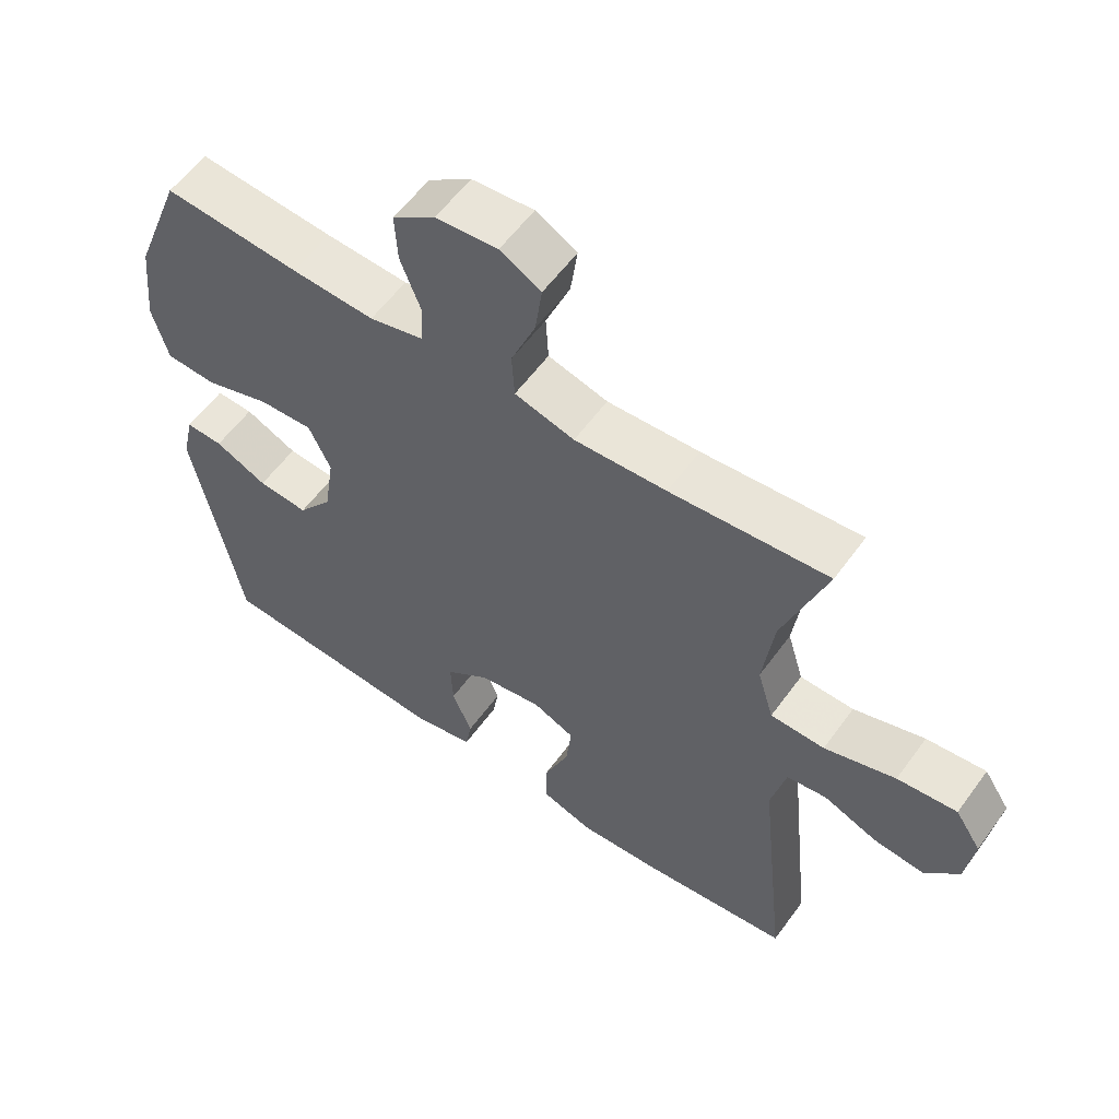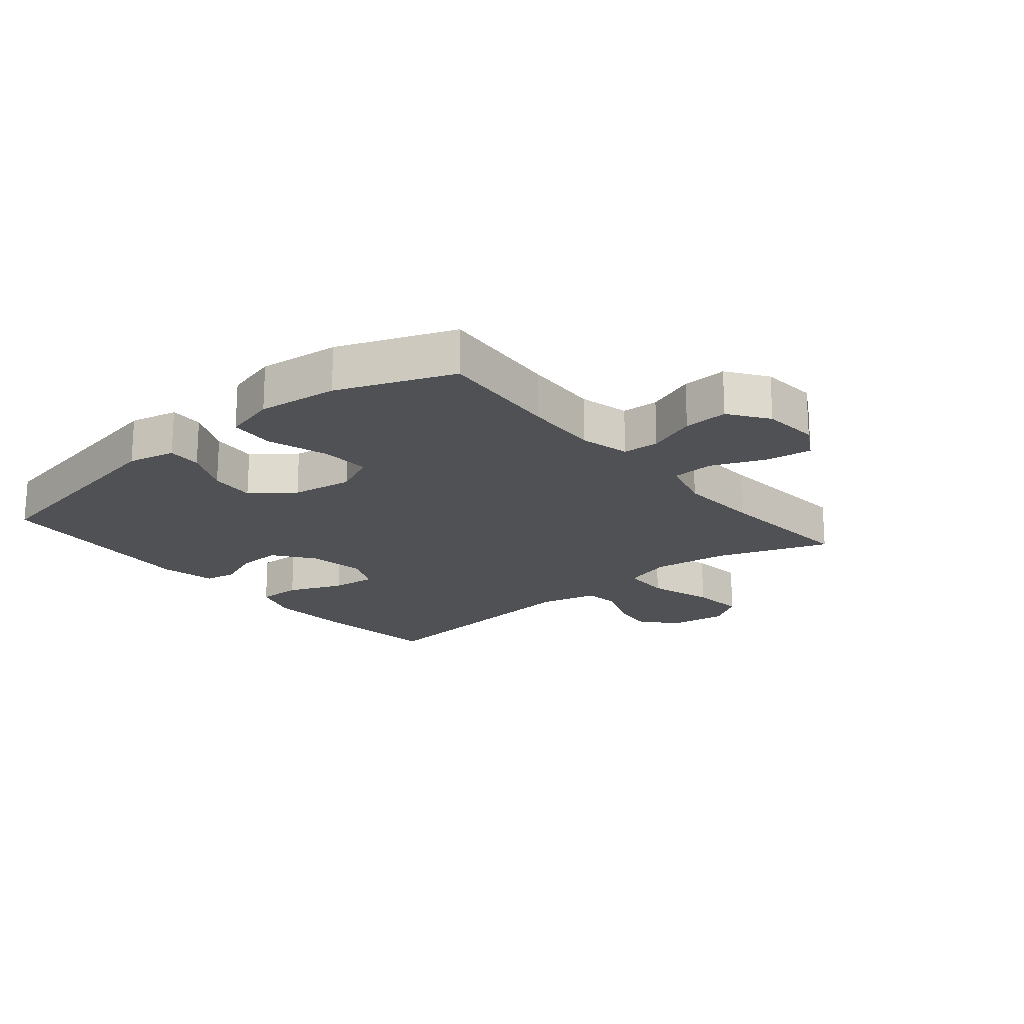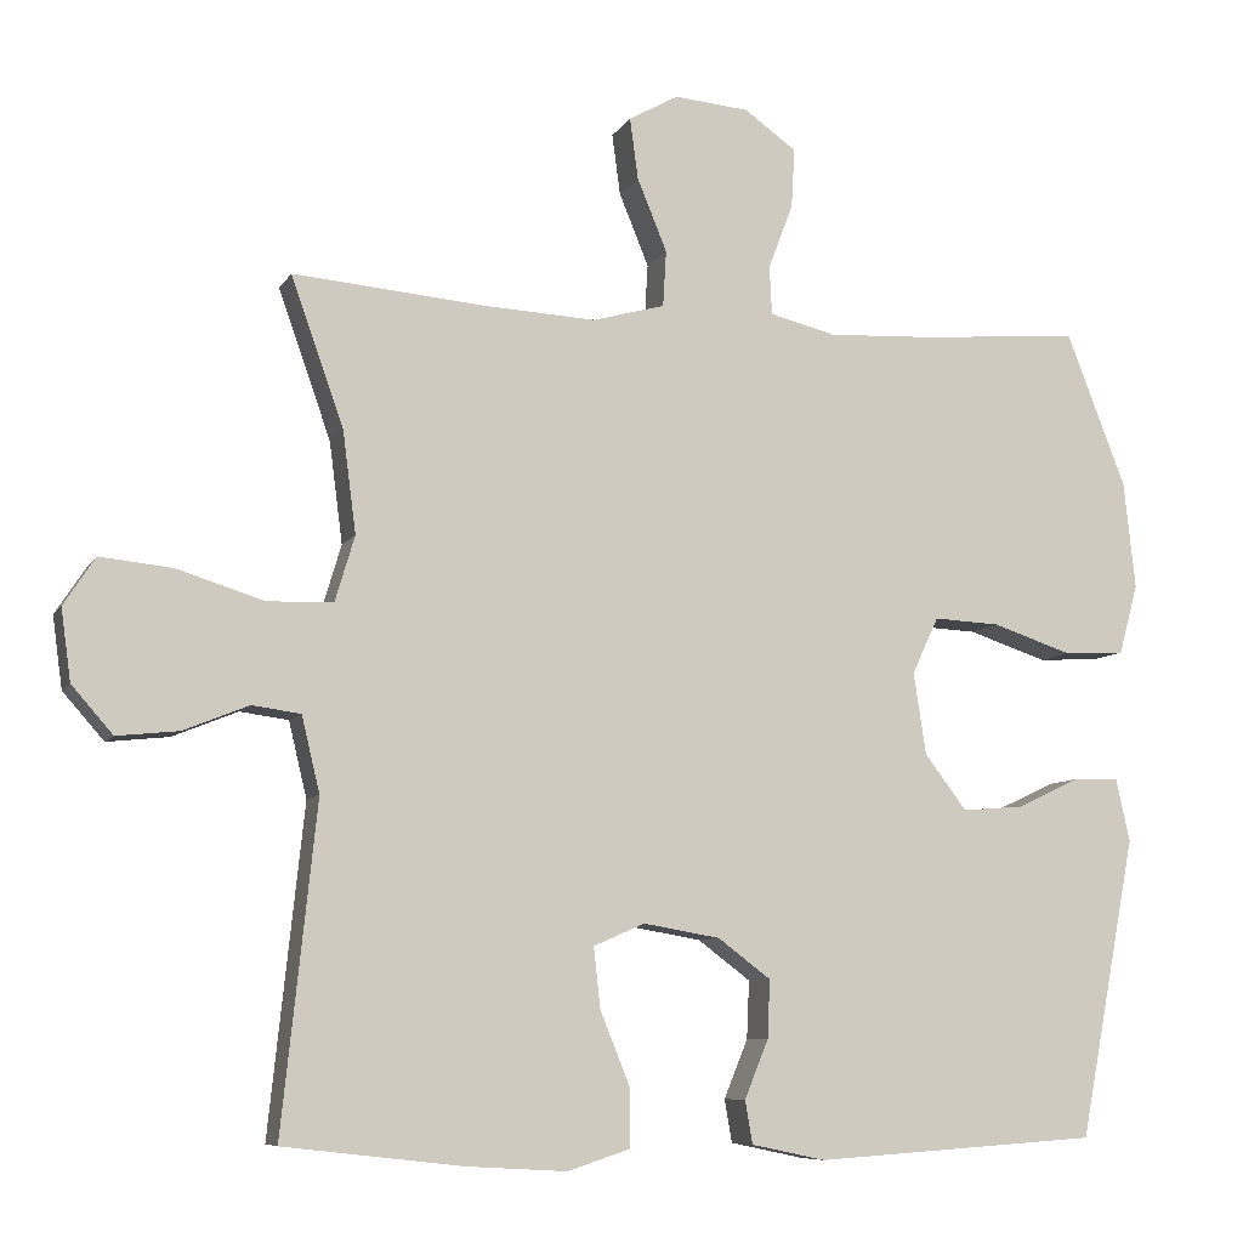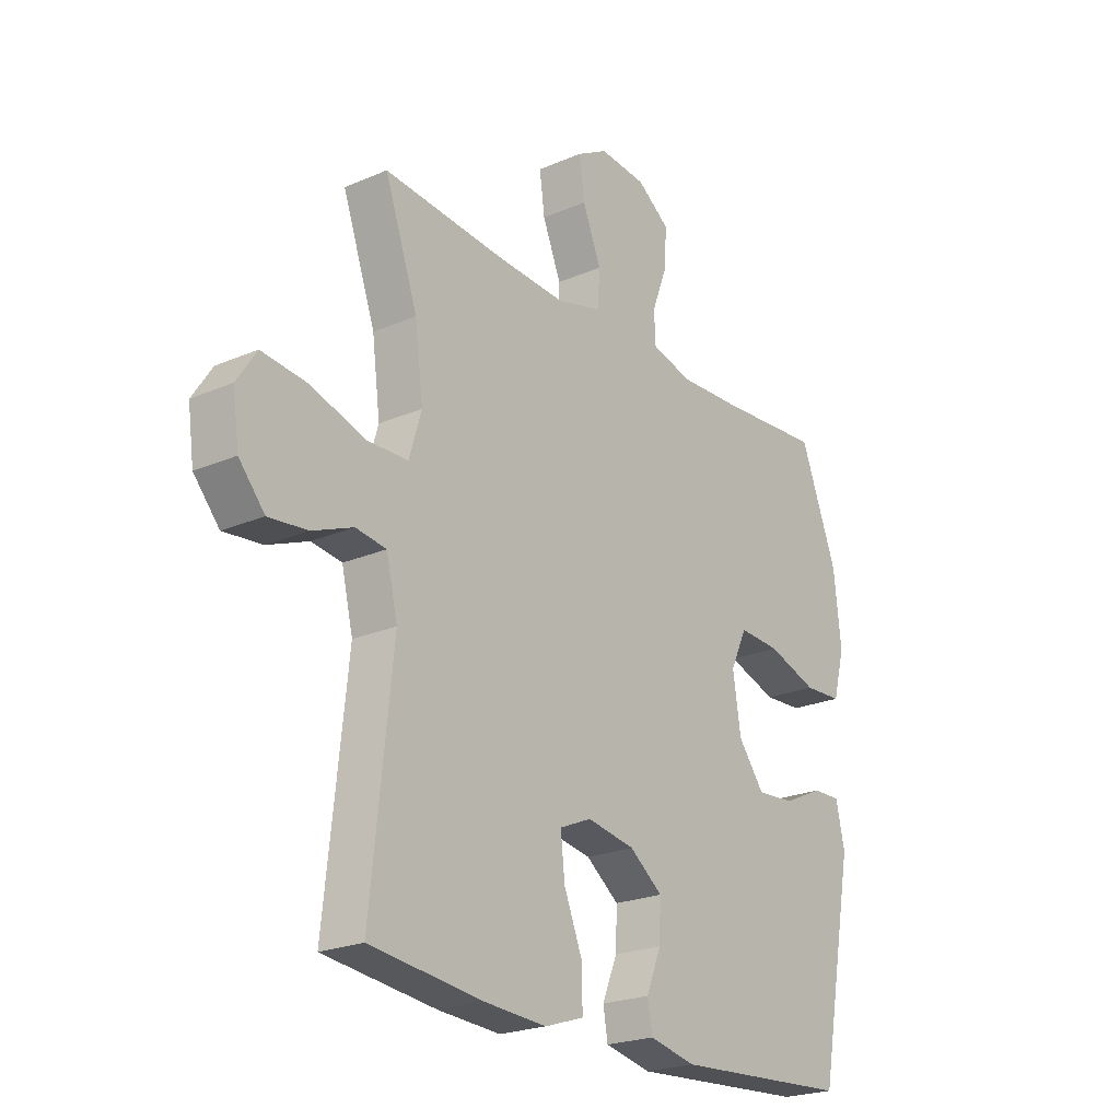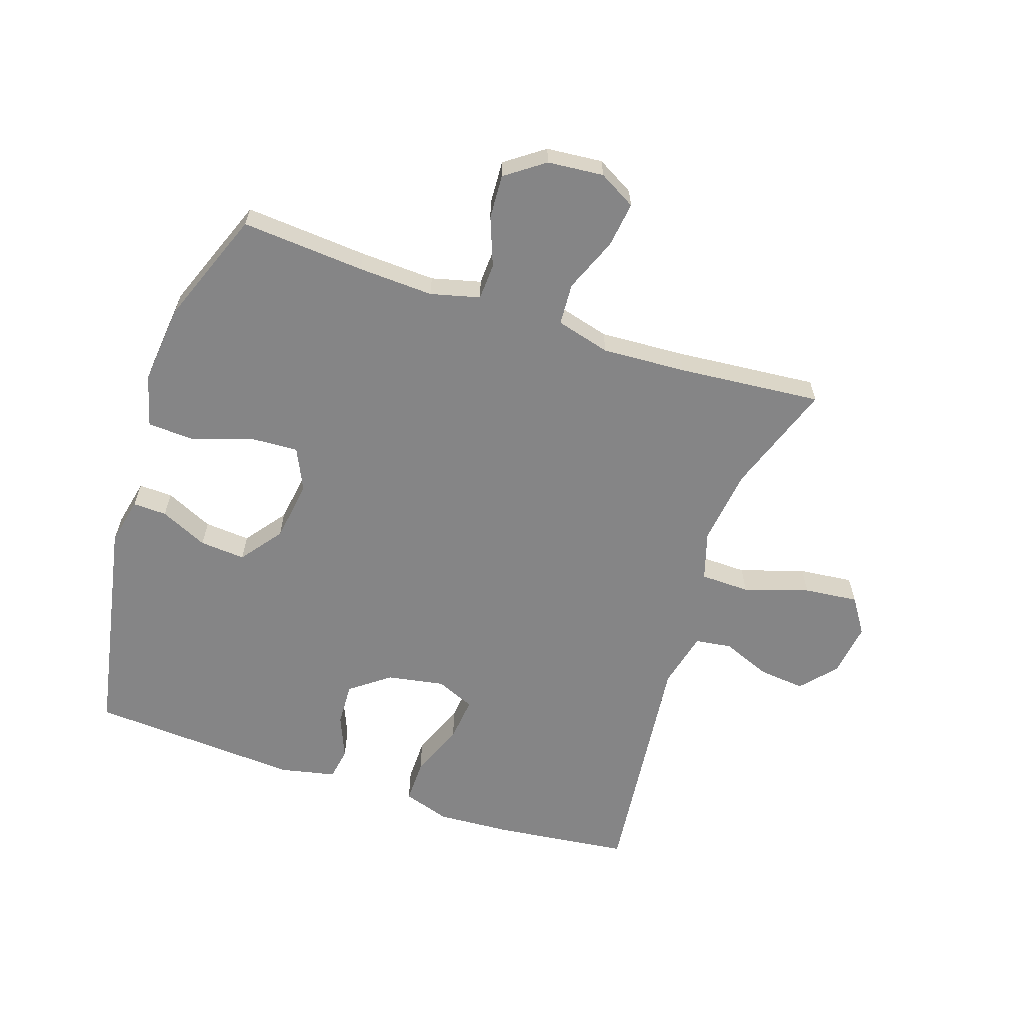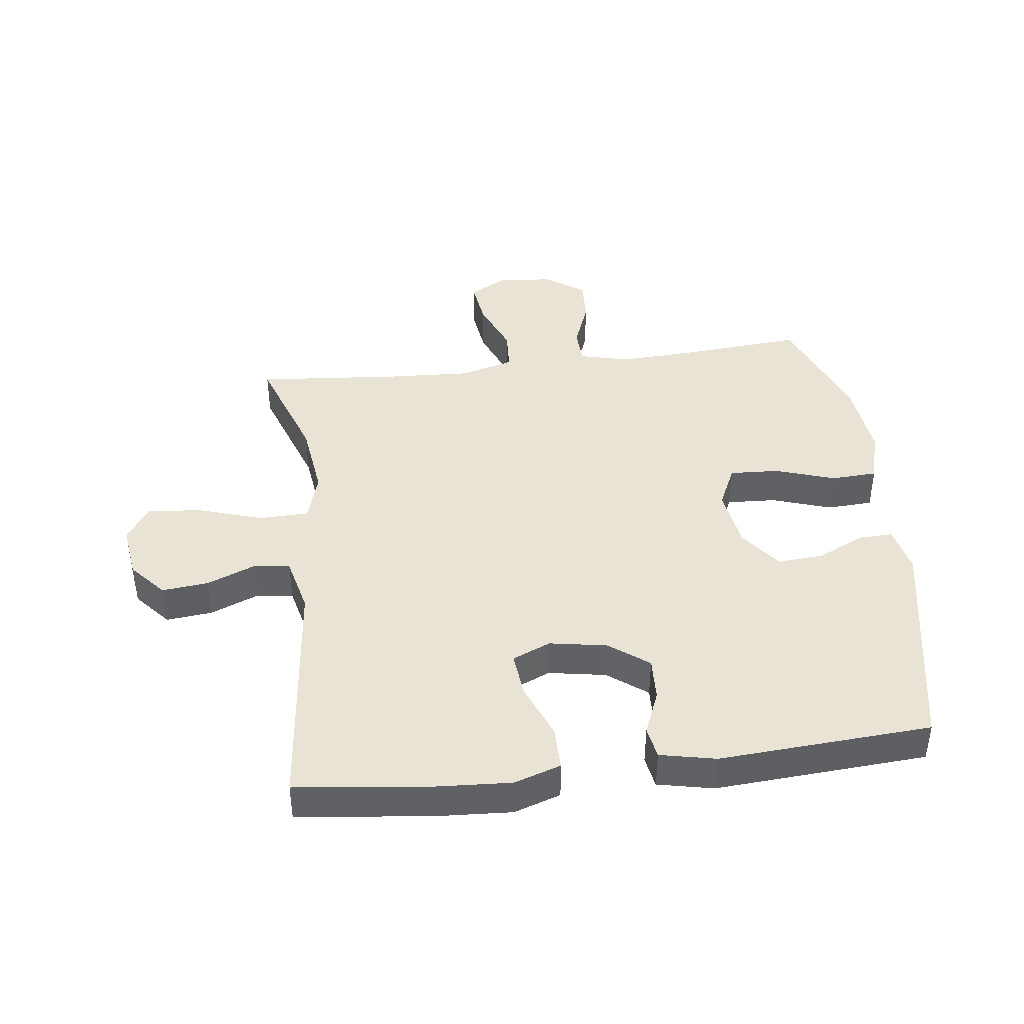
<metadata>
{"format":"obj","ext":"obj","renderer":"f3d","projection":"perspective","resolution":1024,"background":"white","views":[{"elev":57.7,"azim":35.6,"up":"+Z"},{"elev":-19.5,"azim":-50.4,"up":"+Y"},{"elev":-8.0,"azim":161.8,"up":"+Z"},{"elev":-22.8,"azim":126.5,"up":"+Z"},{"elev":-61.9,"azim":-18.3,"up":"+Y"},{"elev":42.2,"azim":173.0,"up":"+Y"}]}
</metadata>
<code>
v -0.5 0.07 -0.5
v -0.569 0.07 -0.137
v -0.552 0.07 -0.06
v -0.497 0.07 -0.062
v -0.42 0.07 -0.098
v -0.346 0.07 -0.104
v -0.295 0.07 -0.037
v -0.28 0.07 0.062
v -0.312 0.07 0.131
v -0.392 0.07 0.127
v -0.489 0.07 0.095
v -0.563 0.07 0.099
v -0.586 0.07 0.184
v -0.572 0.07 0.314
v -0.5 0.07 0.5
v -0.3 0.07 0.484
v -0.178 0.07 0.478
v -0.098 0.07 0.498
v -0.095 0.07 0.557
v -0.125 0.07 0.636
v -0.129 0.07 0.708
v -0.066 0.07 0.753
v 0.025 0.07 0.761
v 0.085 0.07 0.727
v 0.075 0.07 0.653
v 0.039 0.07 0.565
v 0.043 0.07 0.497
v 0.131 0.07 0.473
v 0.267 0.07 0.48
v 0.5 0.07 0.5
v 0.436 0.07 0.319
v 0.42 0.07 0.196
v 0.444 0.07 0.116
v 0.524 0.07 0.114
v 0.629 0.07 0.147
v 0.717 0.07 0.156
v 0.755 0.07 0.098
v 0.743 0.07 0.011
v 0.693 0.07 -0.046
v 0.618 0.07 -0.038
v 0.539 0.07 -0.006
v 0.48 0.07 -0.014
v 0.458 0.07 -0.106
v 0.5 0.07 -0.5
v 0.282 0.07 -0.525
v 0.161 0.07 -0.532
v 0.085 0.07 -0.507
v 0.086 0.07 -0.436
v 0.122 0.07 -0.347
v 0.13 0.07 -0.274
v 0.068 0.07 -0.247
v -0.025 0.07 -0.263
v -0.089 0.07 -0.311
v -0.086 0.07 -0.381
v -0.057 0.07 -0.452
v -0.066 0.07 -0.504
v -0.156 0.07 -0.523
v -0.5 0 -0.5
v -0.569 0 -0.137
v -0.552 0 -0.06
v -0.497 0 -0.062
v -0.42 0 -0.098
v -0.346 0 -0.104
v -0.295 0 -0.037
v -0.28 0 0.062
v -0.312 0 0.131
v -0.392 0 0.127
v -0.489 0 0.095
v -0.563 0 0.099
v -0.586 0 0.184
v -0.572 0 0.314
v -0.5 0 0.5
v -0.3 0 0.484
v -0.178 0 0.478
v -0.098 0 0.498
v -0.095 0 0.557
v -0.125 0 0.636
v -0.129 0 0.708
v -0.066 0 0.753
v 0.025 0 0.761
v 0.085 0 0.727
v 0.075 0 0.653
v 0.039 0 0.565
v 0.043 0 0.497
v 0.131 0 0.473
v 0.267 0 0.48
v 0.5 0 0.5
v 0.436 0 0.319
v 0.42 0 0.196
v 0.444 0 0.116
v 0.524 0 0.114
v 0.629 0 0.147
v 0.717 0 0.156
v 0.755 0 0.098
v 0.743 0 0.011
v 0.693 0 -0.046
v 0.618 0 -0.038
v 0.539 0 -0.006
v 0.48 0 -0.014
v 0.458 0 -0.106
v 0.5 0 -0.5
v 0.282 0 -0.525
v 0.161 0 -0.532
v 0.085 0 -0.507
v 0.086 0 -0.436
v 0.122 0 -0.347
v 0.13 0 -0.274
v 0.068 0 -0.247
v -0.025 0 -0.263
v -0.089 0 -0.311
v -0.086 0 -0.381
v -0.057 0 -0.452
v -0.066 0 -0.504
v -0.156 0 -0.523
f 3 4 5
f 2 3 5
f 1 2 5
f 57 1 5
f 56 57 5
f 55 56 5
f 54 55 5
f 53 54 5 6
f 52 53 6 7
f 51 52 7 8
f 50 51 8 9
f 47 48 49
f 46 47 49
f 45 46 49
f 44 45 49
f 43 44 49
f 42 43 49 50
f 39 40 41
f 38 39 41
f 37 38 41
f 36 37 41
f 35 36 41
f 34 35 41
f 33 34 41 42
f 42 50 9
f 33 42 9
f 32 33 9
f 29 30 31
f 32 9 10
f 31 32 10
f 29 31 10
f 28 29 10
f 24 25 26
f 23 24 26
f 22 23 26
f 21 22 26
f 20 21 26
f 19 20 26
f 18 19 26 27
f 12 13 14
f 11 12 14
f 10 11 14
f 28 10 14
f 27 28 14
f 18 27 14
f 17 18 14
f 14 15 16
f 14 16 17
f 62 61 60
f 62 60 59
f 62 59 58
f 62 58 114
f 62 114 113
f 62 113 112
f 62 112 111
f 63 62 111 110
f 64 63 110 109
f 65 64 109 108
f 66 65 108 107
f 106 105 104
f 106 104 103
f 106 103 102
f 106 102 101
f 106 101 100
f 107 106 100 99
f 98 97 96
f 98 96 95
f 98 95 94
f 98 94 93
f 98 93 92
f 98 92 91
f 99 98 91 90
f 66 107 99
f 66 99 90
f 66 90 89
f 88 87 86
f 67 66 89
f 67 89 88
f 67 88 86
f 67 86 85
f 83 82 81
f 83 81 80
f 83 80 79
f 83 79 78
f 83 78 77
f 83 77 76
f 84 83 76 75
f 71 70 69
f 71 69 68
f 71 68 67
f 71 67 85
f 71 85 84
f 71 84 75
f 71 75 74
f 73 72 71
f 74 73 71
f 1 58 59 2
f 2 59 60 3
f 3 60 61 4
f 4 61 62 5
f 5 62 63 6
f 6 63 64 7
f 7 64 65 8
f 8 65 66 9
f 9 66 67 10
f 10 67 68 11
f 11 68 69 12
f 12 69 70 13
f 13 70 71 14
f 14 71 72 15
f 15 72 73 16
f 16 73 74 17
f 17 74 75 18
f 18 75 76 19
f 19 76 77 20
f 20 77 78 21
f 21 78 79 22
f 22 79 80 23
f 23 80 81 24
f 24 81 82 25
f 25 82 83 26
f 26 83 84 27
f 27 84 85 28
f 28 85 86 29
f 29 86 87 30
f 30 87 88 31
f 31 88 89 32
f 32 89 90 33
f 33 90 91 34
f 34 91 92 35
f 35 92 93 36
f 36 93 94 37
f 37 94 95 38
f 38 95 96 39
f 39 96 97 40
f 40 97 98 41
f 41 98 99 42
f 42 99 100 43
f 43 100 101 44
f 44 101 102 45
f 45 102 103 46
f 46 103 104 47
f 47 104 105 48
f 48 105 106 49
f 49 106 107 50
f 50 107 108 51
f 51 108 109 52
f 52 109 110 53
f 53 110 111 54
f 54 111 112 55
f 55 112 113 56
f 56 113 114 57
f 57 114 58 1

</code>
